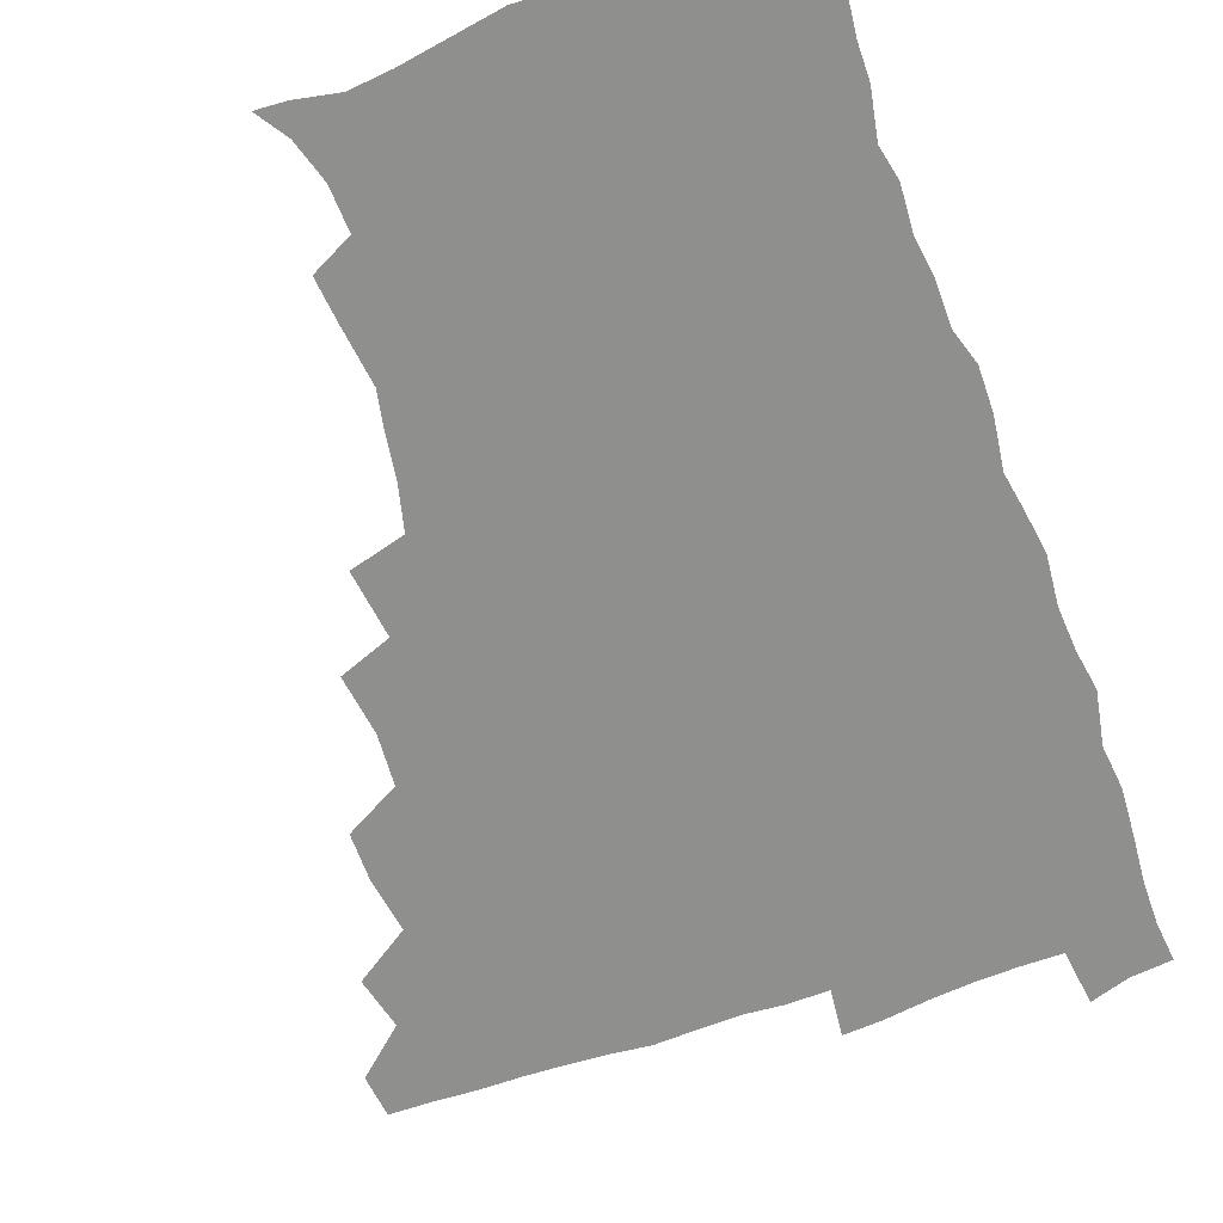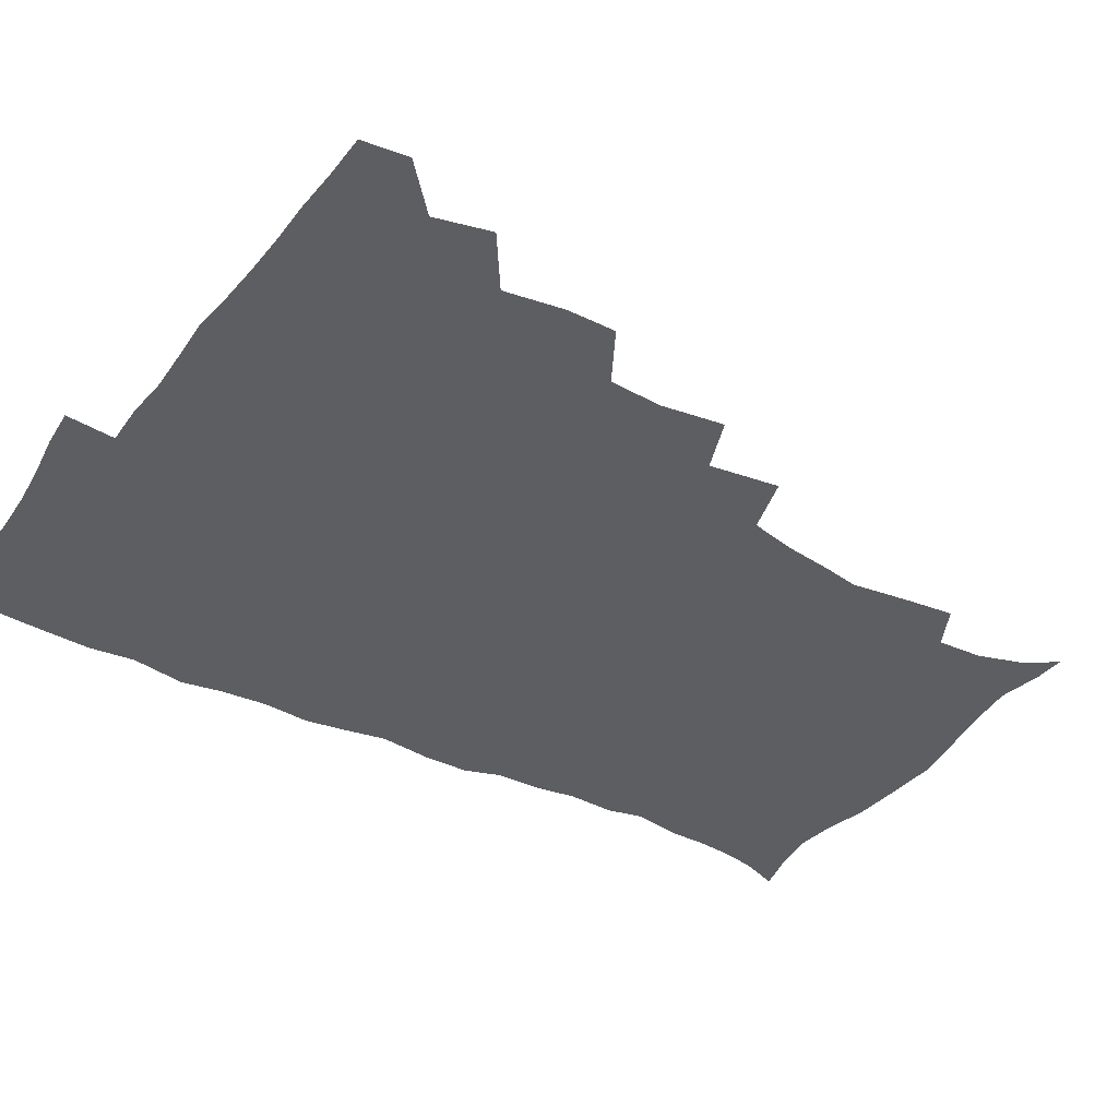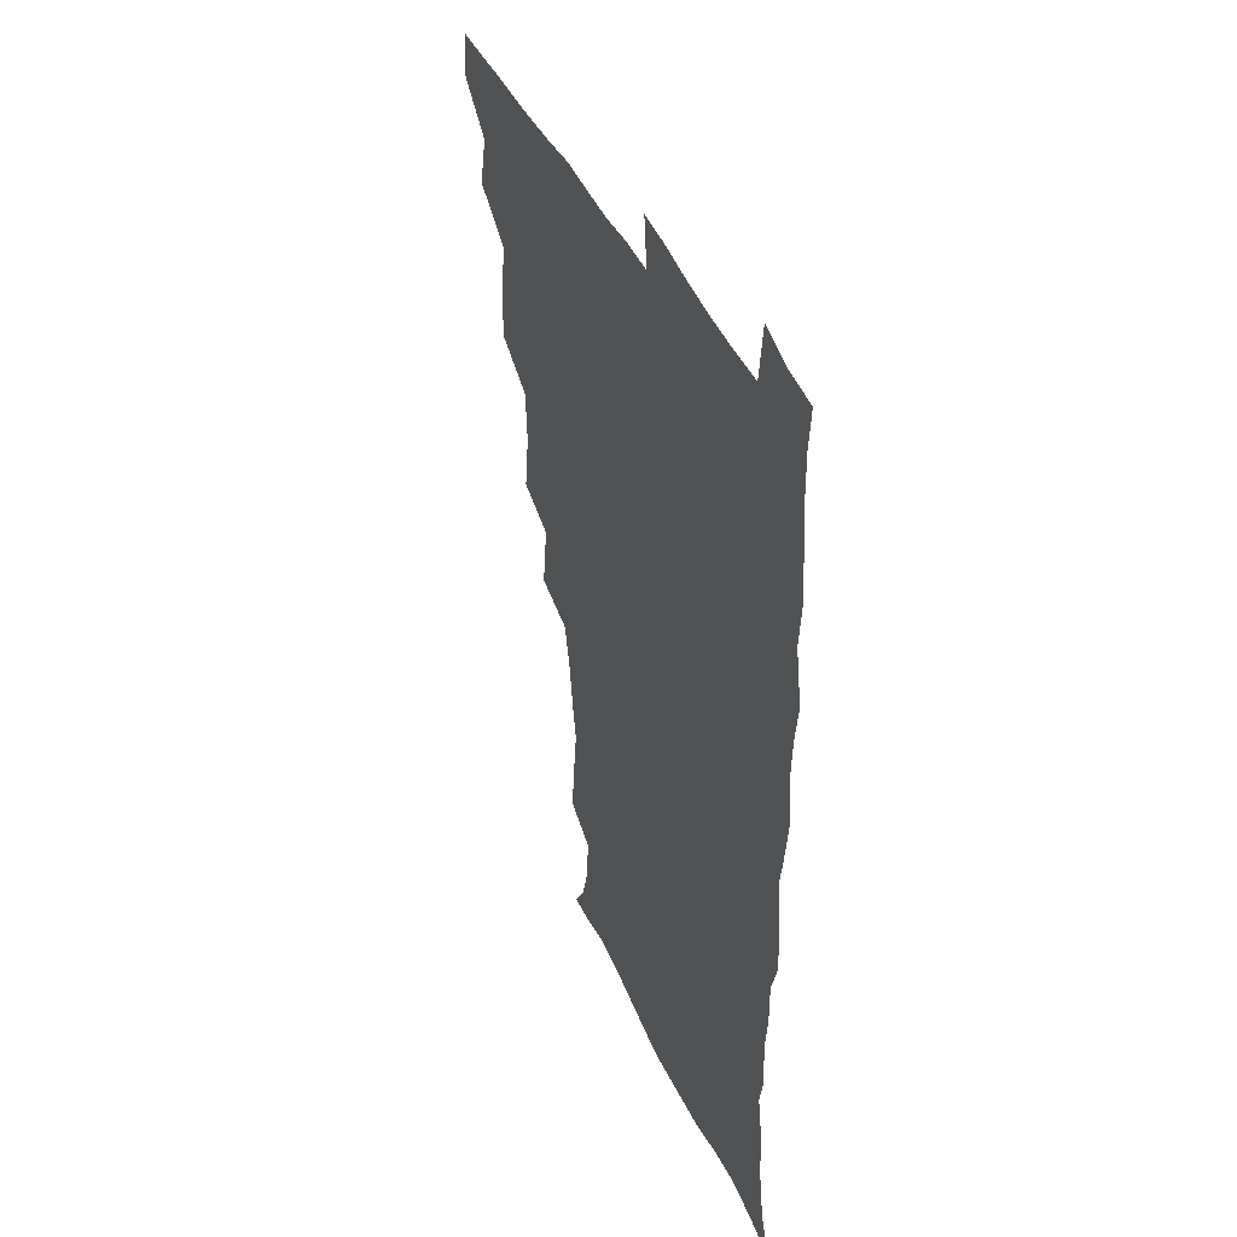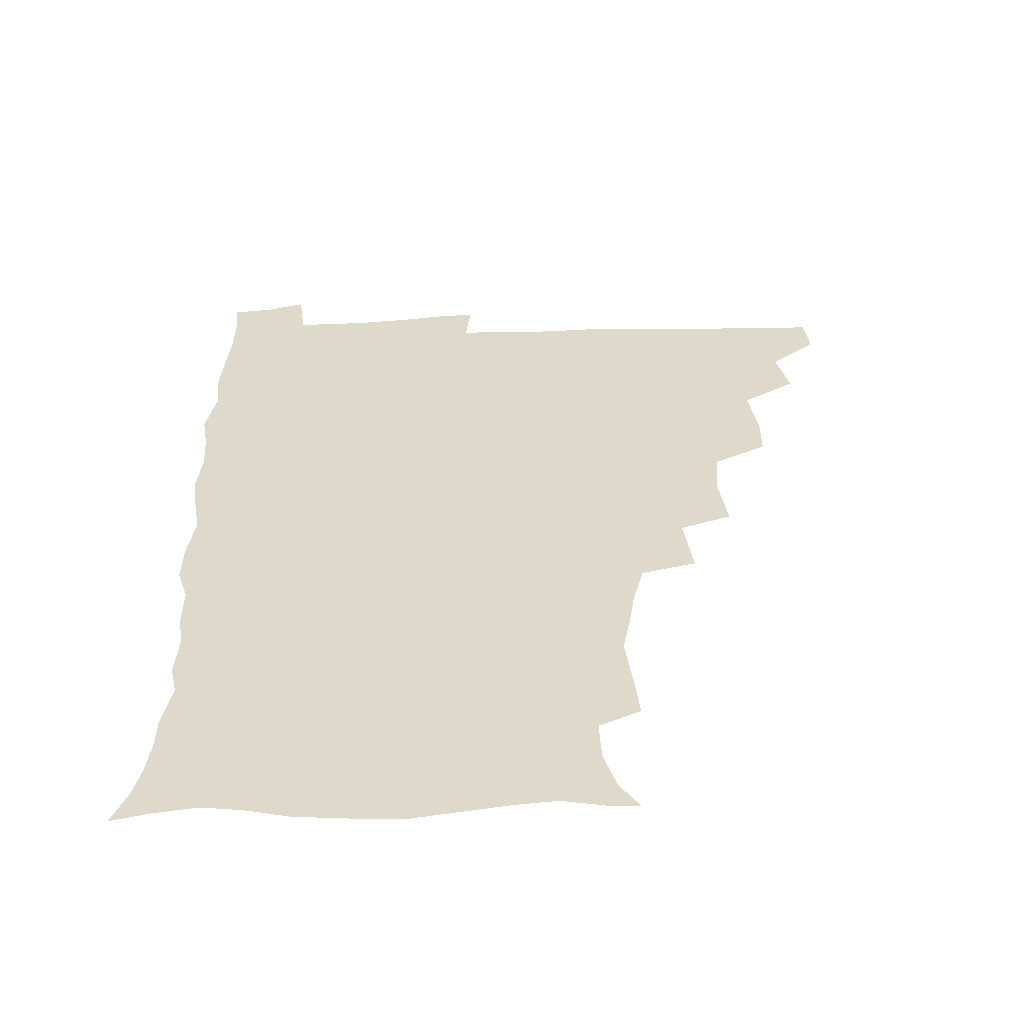
<metadata>
{"format":"obj","ext":"obj","renderer":"f3d","projection":"perspective","resolution":1024,"background":"white","views":[{"elev":-65.1,"azim":19.8,"up":"+Z"},{"elev":-37.5,"azim":-122.0,"up":"+Z"},{"elev":41.8,"azim":67.6,"up":"+Y"},{"elev":-57.1,"azim":-178.2,"up":"+Y"}]}
</metadata>
<code>
v 464.3 493.7 0
v 466.1 509.4 0
v 476.8 459.5 0
v 481.4 478.5 0
v 482.1 494.4 0
v 482.4 509.6 0
v 493.4 408.7 0
v 493.3 425.8 0
v 496.4 446.2 0
v 497.6 463.8 0
v 498.8 479.7 0
v 497.9 495 0
v 497.1 510.4 0
v 511.1 357.5 0
v 514.2 379.4 0
v 512.9 397.8 0
v 514.7 418.3 0
v 514.1 434.5 0
v 515 451 0
v 516 466.7 0
v 514.4 480.7 0
v 513.6 495.1 0
v 512.5 510.4 0
v 526.7 326 0
v 529.9 350.3 0
v 530 369.6 0
v 530.3 388 0
v 530 404.9 0
v 528.8 419.6 0
v 528.3 434.7 0
v 529.6 451.6 0
v 529.9 466.8 0
v 529.1 481.2 0
v 528.2 495.8 0
v 527.2 510.9 0
v 551.1 237.6 0
v 552.9 254.4 0
v 555.5 275 0
v 553 287.9 0
v 550.6 304.2 0
v 546.6 320.5 0
v 545.6 339.9 0
v 545.4 357.8 0
v 544.9 374.5 0
v 545.2 392 0
v 544.3 406.5 0
v 543.9 421.8 0
v 544.9 438.2 0
v 544.4 452.5 0
v 544.8 467.2 0
v 543.5 481.8 0
v 542.8 496.3 0
v 541.7 511.8 0
v 553.3 188 0
v 560.6 199.1 0
v 565.2 214.1 0
v 565.9 230.1 0
v 566 247.5 0
v 566.4 264.2 0
v 566.2 280.2 0
v 565.3 297.3 0
v 562.8 311.7 0
v 561.6 329.2 0
v 559.9 344.2 0
v 560.2 362.4 0
v 560.1 378.8 0
v 558.5 392.3 0
v 559.5 409.3 0
v 559.7 424.7 0
v 559.3 439.1 0
v 559.7 453.9 0
v 558.8 467.8 0
v 558.9 481.8 0
v 557.7 496.4 0
v 556 513.3 0
v 564.1 188.6 0
v 570.6 200.4 0
v 578.6 222.4 0
v 579.4 239.1 0
v 579.7 255.5 0
v 578.4 268.4 0
v 578.3 285 0
v 578.1 304 0
v 577.3 318.8 0
v 575.6 333.4 0
v 575.2 349.7 0
v 574.1 364.2 0
v 574.6 381.7 0
v 574.5 396.3 0
v 573.4 409.7 0
v 574.2 426.1 0
v 574.1 440.2 0
v 573.8 454 0
v 573.3 467.8 0
v 573.4 481.8 0
v 572.3 496.8 0
v 571.1 512.6 0
v 579.6 191.7 0
v 588.4 210.7 0
v 591 225.8 0
v 591.9 242.3 0
v 592.1 259.2 0
v 591.6 274.2 0
v 591.6 289.6 0
v 590.5 303.9 0
v 590.3 323.4 0
v 589.1 334.9 0
v 588.9 351.7 0
v 588.4 366.5 0
v 588.1 381.1 0
v 588.4 397.5 0
v 588 411.1 0
v 588 425.5 0
v 588.2 440.2 0
v 587.9 454 0
v 587.9 468.1 0
v 587.7 482.2 0
v 586.9 497.1 0
v 586.2 512.1 0
v 594.6 190.2 0
v 601.9 210.8 0
v 604.6 229.3 0
v 605 245.1 0
v 604.8 259.2 0
v 603.9 272.8 0
v 604 291.9 0
v 604.4 308.2 0
v 603.3 322.1 0
v 602.8 337 0
v 602.7 353.8 0
v 602.5 368.3 0
v 602.3 382.2 0
v 602.2 397.6 0
v 602.4 412.6 0
v 602.4 426.4 0
v 602.4 440.6 0
v 602.4 454.2 0
v 602.6 468.1 0
v 602.7 482.1 0
v 602.3 496.4 0
v 600.9 513.2 0
v 611.9 187.4 0
v 616.6 211.9 0
v 617.9 229.4 0
v 617.8 245.9 0
v 618.1 263.4 0
v 617.8 279.1 0
v 617.4 290.9 0
v 616.9 310.7 0
v 616.6 323.1 0
v 616.5 339.4 0
v 616.2 353.7 0
v 616.1 367.8 0
v 616.1 383.9 0
v 616.1 398.5 0
v 616.2 412.8 0
v 616.4 426.6 0
v 616.3 440.2 0
v 616.6 454.2 0
v 617.4 468.6 0
v 617.3 482 0
v 616.8 496.3 0
v 615.8 512.8 0
v 613.9 530.3 0
v 630.3 184.4 0
v 631.1 210.6 0
v 631.2 232.9 0
v 631.3 247 0
v 631.2 264.2 0
v 630.8 277.6 0
v 630.8 294.1 0
v 630.2 308.9 0
v 629.8 324.1 0
v 629.7 340.2 0
v 629.9 352.9 0
v 629.7 368.6 0
v 629.8 383.5 0
v 629.8 398.1 0
v 629.8 412.5 0
v 630.3 428.3 0
v 630.5 440.9 0
v 630.8 454.4 0
v 631.1 468.5 0
v 631.3 482.1 0
v 631.2 496.2 0
v 630.3 512.1 0
v 628 529.3 0
v 648.9 185.6 0
v 646.1 212.4 0
v 645.7 228.7 0
v 644.6 245.6 0
v 643.9 263.7 0
v 643.7 278.3 0
v 643.5 294.7 0
v 643.2 310.1 0
v 643.6 322.7 0
v 643 338.8 0
v 643.1 354 0
v 643.4 368.1 0
v 643.4 383 0
v 643.5 397.6 0
v 643.4 413.6 0
v 643.9 427 0
v 644.3 440.5 0
v 644.7 454.4 0
v 645 468.7 0
v 645.3 482.2 0
v 645.5 496.1 0
v 646.2 509.4 0
v 643.4 527 0
v 666.9 187.1 0
v 661.5 210.1 0
v 658.8 230.3 0
v 658.3 244.3 0
v 656.5 263.2 0
v 657.1 276.2 0
v 656 294.7 0
v 656.1 308.9 0
v 656.6 322.5 0
v 656.3 338.1 0
v 656.3 353.2 0
v 657.3 366.3 0
v 657.1 381.7 0
v 657.9 395.1 0
v 657.1 412.1 0
v 657.6 426.1 0
v 658.5 439.3 0
v 658.5 454.3 0
v 658.6 468.6 0
v 659.3 482.2 0
v 659.7 496.1 0
v 659.8 510 0
v 658.9 525.5 0
v 682.7 190.9 0
v 676.3 210.1 0
v 672.8 228.1 0
v 671.4 244.1 0
v 670.5 259.5 0
v 669.8 275.6 0
v 669 292.2 0
v 668.8 307.4 0
v 670 320.6 0
v 669.5 336.6 0
v 670.8 349.8 0
v 670.8 364.7 0
v 670.3 381.1 0
v 671.3 394.5 0
v 670.3 411.4 0
v 671.4 424.9 0
v 671.9 439.2 0
v 672.9 453 0
v 672.8 467.9 0
v 673 482.5 0
v 673.9 496.1 0
v 674.2 510.4 0
v 674.5 524.8 0
v 697 192.7 0
v 691.6 207.9 0
v 687.5 224.7 0
v 684.5 242 0
v 683.2 257.7 0
v 683 272.5 0
v 682.4 288.4 0
v 683.7 301.6 0
v 682.4 319.3 0
v 683.8 332.7 0
v 683.6 348.3 0
v 684.6 362.2 0
v 684 378.4 0
v 685.2 392.4 0
v 685.3 407.7 0
v 685.6 422.6 0
v 685.7 437.8 0
v 687.2 451.6 0
v 686.3 467.9 0
v 687.3 481.7 0
v 687.8 495.9 0
v 689 510.1 0
v 689.5 524.9 0
v 692.1 545.1 0
v 712 190.4 0
v 706.3 204.9 0
v 702.7 219.6 0
v 700.4 234.6 0
v 697.3 252.1 0
v 697.1 266.4 0
v 696.7 282.1 0
v 696.5 297.7 0
v 697.5 312.1 0
v 698.7 326.4 0
v 700.3 340.6 0
v 699 357.4 0
v 699.5 372.3 0
v 701.5 386.2 0
v 700.9 402.6 0
v 702.3 416.9 0
v 700.5 434.4 0
v 703.1 448 0
v 701 465.5 0
v 701.3 480.4 0
v 702.9 494.6 0
v 703.7 509.5 0
v 703.8 524.2 0
v 706.3 540.5 0
v 726.1 187 0
v 720.6 200.6 0
v 717.9 212.9 0
v 716.5 225.5 0
v 716.3 238.3 0
v 713 255.5 0
v 715.6 267.5 0
v 714.6 284.1 0
v 716.5 298.2 0
v 716.5 314.2 0
v 720.6 326.8 0
v 720.3 343 0
v 717.9 361.5 0
v 720.3 375.8 0
v 722.5 390.6 0
v 720.9 408.2 0
v 721.8 424.1 0
v 724.2 438.7 0
v 720.6 458.1 0
v 722.3 473.9 0
v 721.2 490.9 0
v 719.8 508.3 0
v 719.6 523.9 0
v 721.1 538.8 0
f 4 5 1
f 1 5 2
f 5 6 2
f 9 10 3
f 3 10 4
f 10 11 4
f 4 11 5
f 11 12 5
f 5 12 6
f 12 13 6
f 16 17 7
f 7 17 8
f 17 18 8
f 8 18 9
f 18 19 9
f 9 19 10
f 19 20 10
f 10 20 11
f 20 21 11
f 11 21 12
f 21 22 12
f 12 22 13
f 22 23 13
f 25 26 14
f 14 26 15
f 26 27 15
f 15 27 16
f 27 28 16
f 16 28 17
f 28 29 17
f 17 29 18
f 29 30 18
f 18 30 19
f 30 31 19
f 19 31 20
f 31 32 20
f 20 32 21
f 32 33 21
f 21 33 22
f 33 34 22
f 22 34 23
f 34 35 23
f 41 42 24
f 24 42 25
f 42 43 25
f 25 43 26
f 43 44 26
f 26 44 27
f 44 45 27
f 27 45 28
f 45 46 28
f 28 46 29
f 46 47 29
f 29 47 30
f 47 48 30
f 30 48 31
f 48 49 31
f 31 49 32
f 49 50 32
f 32 50 33
f 50 51 33
f 33 51 34
f 51 52 34
f 34 52 35
f 52 53 35
f 57 58 36
f 36 58 37
f 58 59 37
f 37 59 38
f 59 60 38
f 38 60 39
f 60 61 39
f 39 61 40
f 61 62 40
f 40 62 41
f 62 63 41
f 41 63 42
f 63 64 42
f 42 64 43
f 64 65 43
f 43 65 44
f 65 66 44
f 44 66 45
f 66 67 45
f 45 67 46
f 67 68 46
f 46 68 47
f 68 69 47
f 47 69 48
f 69 70 48
f 48 70 49
f 70 71 49
f 49 71 50
f 71 72 50
f 50 72 51
f 72 73 51
f 51 73 52
f 73 74 52
f 52 74 53
f 74 75 53
f 54 76 55
f 76 77 55
f 55 77 56
f 77 78 56
f 56 78 57
f 78 79 57
f 57 79 58
f 79 80 58
f 58 80 59
f 80 81 59
f 59 81 60
f 81 82 60
f 60 82 61
f 82 83 61
f 61 83 62
f 83 84 62
f 62 84 63
f 84 85 63
f 63 85 64
f 85 86 64
f 64 86 65
f 86 87 65
f 65 87 66
f 87 88 66
f 66 88 67
f 88 89 67
f 67 89 68
f 89 90 68
f 68 90 69
f 90 91 69
f 69 91 70
f 91 92 70
f 70 92 71
f 92 93 71
f 71 93 72
f 93 94 72
f 72 94 73
f 94 95 73
f 73 95 74
f 95 96 74
f 74 96 75
f 96 97 75
f 76 98 77
f 98 99 77
f 77 99 78
f 99 100 78
f 78 100 79
f 100 101 79
f 79 101 80
f 101 102 80
f 80 102 81
f 102 103 81
f 81 103 82
f 103 104 82
f 82 104 83
f 104 105 83
f 83 105 84
f 105 106 84
f 84 106 85
f 106 107 85
f 85 107 86
f 107 108 86
f 86 108 87
f 108 109 87
f 87 109 88
f 109 110 88
f 88 110 89
f 110 111 89
f 89 111 90
f 111 112 90
f 90 112 91
f 112 113 91
f 91 113 92
f 113 114 92
f 92 114 93
f 114 115 93
f 93 115 94
f 115 116 94
f 94 116 95
f 116 117 95
f 95 117 96
f 117 118 96
f 96 118 97
f 118 119 97
f 98 120 99
f 120 121 99
f 99 121 100
f 121 122 100
f 100 122 101
f 122 123 101
f 101 123 102
f 123 124 102
f 102 124 103
f 124 125 103
f 103 125 104
f 125 126 104
f 104 126 105
f 126 127 105
f 105 127 106
f 127 128 106
f 106 128 107
f 128 129 107
f 107 129 108
f 129 130 108
f 108 130 109
f 130 131 109
f 109 131 110
f 131 132 110
f 110 132 111
f 132 133 111
f 111 133 112
f 133 134 112
f 112 134 113
f 134 135 113
f 113 135 114
f 135 136 114
f 114 136 115
f 136 137 115
f 115 137 116
f 137 138 116
f 116 138 117
f 138 139 117
f 117 139 118
f 139 140 118
f 118 140 119
f 140 141 119
f 120 142 121
f 142 143 121
f 121 143 122
f 143 144 122
f 122 144 123
f 144 145 123
f 123 145 124
f 145 146 124
f 124 146 125
f 146 147 125
f 125 147 126
f 147 148 126
f 126 148 127
f 148 149 127
f 127 149 128
f 149 150 128
f 128 150 129
f 150 151 129
f 129 151 130
f 151 152 130
f 130 152 131
f 152 153 131
f 131 153 132
f 153 154 132
f 132 154 133
f 154 155 133
f 133 155 134
f 155 156 134
f 134 156 135
f 156 157 135
f 135 157 136
f 157 158 136
f 136 158 137
f 158 159 137
f 137 159 138
f 159 160 138
f 138 160 139
f 160 161 139
f 139 161 140
f 161 162 140
f 140 162 141
f 162 163 141
f 142 165 143
f 165 166 143
f 143 166 144
f 166 167 144
f 144 167 145
f 167 168 145
f 145 168 146
f 168 169 146
f 146 169 147
f 169 170 147
f 147 170 148
f 170 171 148
f 148 171 149
f 171 172 149
f 149 172 150
f 172 173 150
f 150 173 151
f 173 174 151
f 151 174 152
f 174 175 152
f 152 175 153
f 175 176 153
f 153 176 154
f 176 177 154
f 154 177 155
f 177 178 155
f 155 178 156
f 178 179 156
f 156 179 157
f 179 180 157
f 157 180 158
f 180 181 158
f 158 181 159
f 181 182 159
f 159 182 160
f 182 183 160
f 160 183 161
f 183 184 161
f 161 184 162
f 184 185 162
f 162 185 163
f 185 186 163
f 163 186 164
f 186 187 164
f 165 188 166
f 188 189 166
f 166 189 167
f 189 190 167
f 167 190 168
f 190 191 168
f 168 191 169
f 191 192 169
f 169 192 170
f 192 193 170
f 170 193 171
f 193 194 171
f 171 194 172
f 194 195 172
f 172 195 173
f 195 196 173
f 173 196 174
f 196 197 174
f 174 197 175
f 197 198 175
f 175 198 176
f 198 199 176
f 176 199 177
f 199 200 177
f 177 200 178
f 200 201 178
f 178 201 179
f 201 202 179
f 179 202 180
f 202 203 180
f 180 203 181
f 203 204 181
f 181 204 182
f 204 205 182
f 182 205 183
f 205 206 183
f 183 206 184
f 206 207 184
f 184 207 185
f 207 208 185
f 185 208 186
f 208 209 186
f 186 209 187
f 209 210 187
f 188 211 189
f 211 212 189
f 189 212 190
f 212 213 190
f 190 213 191
f 213 214 191
f 191 214 192
f 214 215 192
f 192 215 193
f 215 216 193
f 193 216 194
f 216 217 194
f 194 217 195
f 217 218 195
f 195 218 196
f 218 219 196
f 196 219 197
f 219 220 197
f 197 220 198
f 220 221 198
f 198 221 199
f 221 222 199
f 199 222 200
f 222 223 200
f 200 223 201
f 223 224 201
f 201 224 202
f 224 225 202
f 202 225 203
f 225 226 203
f 203 226 204
f 226 227 204
f 204 227 205
f 227 228 205
f 205 228 206
f 228 229 206
f 206 229 207
f 229 230 207
f 207 230 208
f 230 231 208
f 208 231 209
f 231 232 209
f 209 232 210
f 232 233 210
f 211 234 212
f 234 235 212
f 212 235 213
f 235 236 213
f 213 236 214
f 236 237 214
f 214 237 215
f 237 238 215
f 215 238 216
f 238 239 216
f 216 239 217
f 239 240 217
f 217 240 218
f 240 241 218
f 218 241 219
f 241 242 219
f 219 242 220
f 242 243 220
f 220 243 221
f 243 244 221
f 221 244 222
f 244 245 222
f 222 245 223
f 245 246 223
f 223 246 224
f 246 247 224
f 224 247 225
f 247 248 225
f 225 248 226
f 248 249 226
f 226 249 227
f 249 250 227
f 227 250 228
f 250 251 228
f 228 251 229
f 251 252 229
f 229 252 230
f 252 253 230
f 230 253 231
f 253 254 231
f 231 254 232
f 254 255 232
f 232 255 233
f 255 256 233
f 234 257 235
f 257 258 235
f 235 258 236
f 258 259 236
f 236 259 237
f 259 260 237
f 237 260 238
f 260 261 238
f 238 261 239
f 261 262 239
f 239 262 240
f 262 263 240
f 240 263 241
f 263 264 241
f 241 264 242
f 264 265 242
f 242 265 243
f 265 266 243
f 243 266 244
f 266 267 244
f 244 267 245
f 267 268 245
f 245 268 246
f 268 269 246
f 246 269 247
f 269 270 247
f 247 270 248
f 270 271 248
f 248 271 249
f 271 272 249
f 249 272 250
f 272 273 250
f 250 273 251
f 273 274 251
f 251 274 252
f 274 275 252
f 252 275 253
f 275 276 253
f 253 276 254
f 276 277 254
f 254 277 255
f 277 278 255
f 255 278 256
f 278 279 256
f 257 281 258
f 281 282 258
f 258 282 259
f 282 283 259
f 259 283 260
f 283 284 260
f 260 284 261
f 284 285 261
f 261 285 262
f 285 286 262
f 262 286 263
f 286 287 263
f 263 287 264
f 287 288 264
f 264 288 265
f 288 289 265
f 265 289 266
f 289 290 266
f 266 290 267
f 290 291 267
f 267 291 268
f 291 292 268
f 268 292 269
f 292 293 269
f 269 293 270
f 293 294 270
f 270 294 271
f 294 295 271
f 271 295 272
f 295 296 272
f 272 296 273
f 296 297 273
f 273 297 274
f 297 298 274
f 274 298 275
f 298 299 275
f 275 299 276
f 299 300 276
f 276 300 277
f 300 301 277
f 277 301 278
f 301 302 278
f 278 302 279
f 302 303 279
f 279 303 280
f 303 304 280
f 281 305 282
f 305 306 282
f 282 306 283
f 306 307 283
f 283 307 284
f 307 308 284
f 284 308 285
f 308 309 285
f 285 309 286
f 309 310 286
f 286 310 287
f 310 311 287
f 287 311 288
f 311 312 288
f 288 312 289
f 312 313 289
f 289 313 290
f 313 314 290
f 290 314 291
f 314 315 291
f 291 315 292
f 315 316 292
f 292 316 293
f 316 317 293
f 293 317 294
f 317 318 294
f 294 318 295
f 318 319 295
f 295 319 296
f 319 320 296
f 296 320 297
f 320 321 297
f 297 321 298
f 321 322 298
f 298 322 299
f 322 323 299
f 299 323 300
f 323 324 300
f 300 324 301
f 324 325 301
f 301 325 302
f 325 326 302
f 302 326 303
f 326 327 303
f 303 327 304
f 327 328 304

</code>
